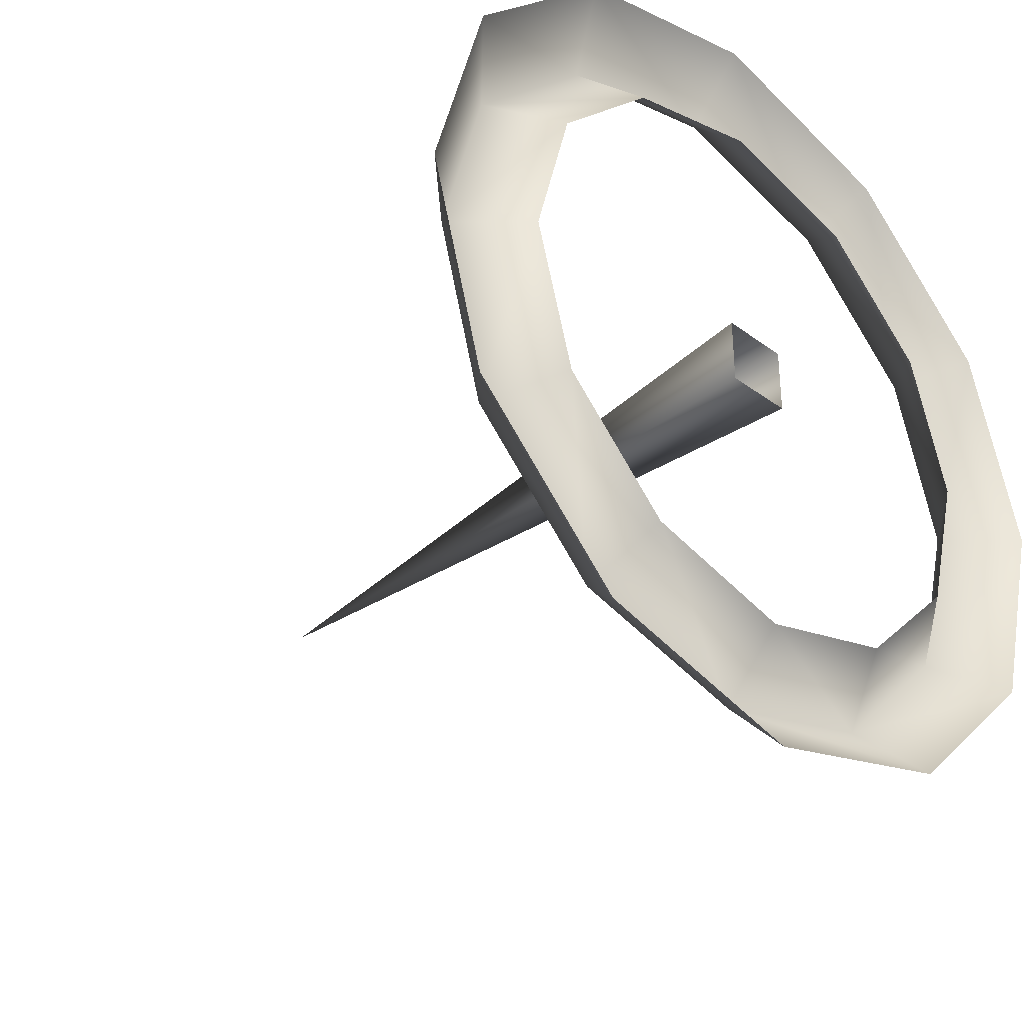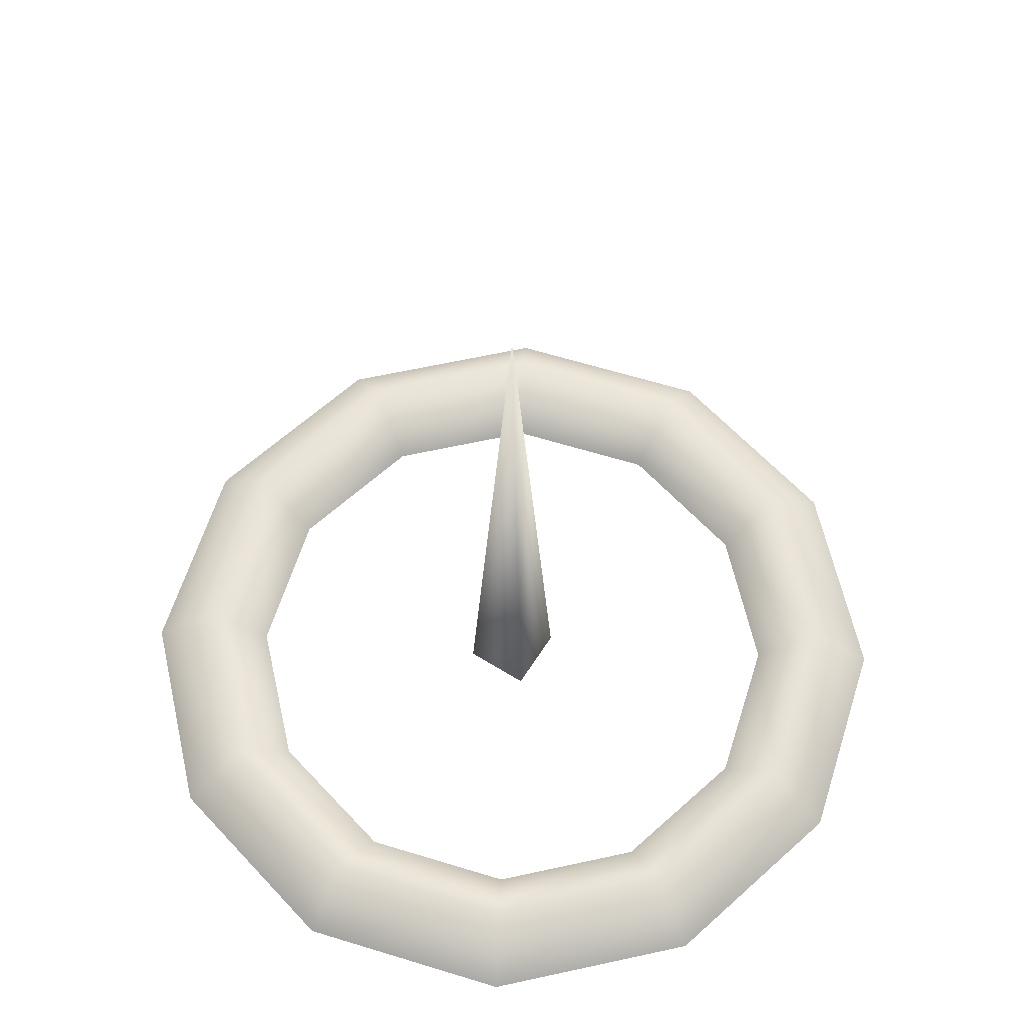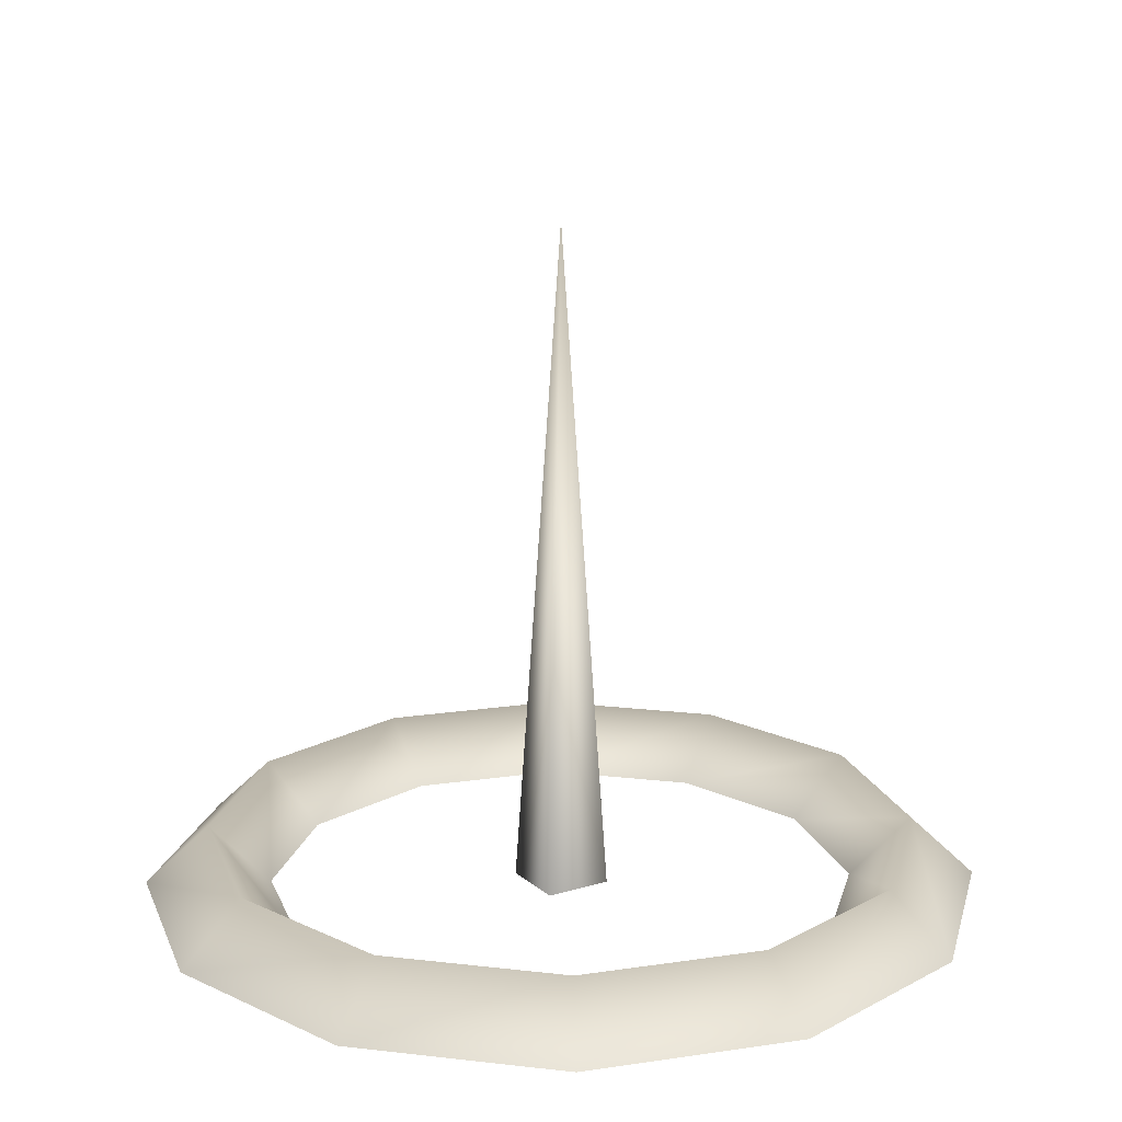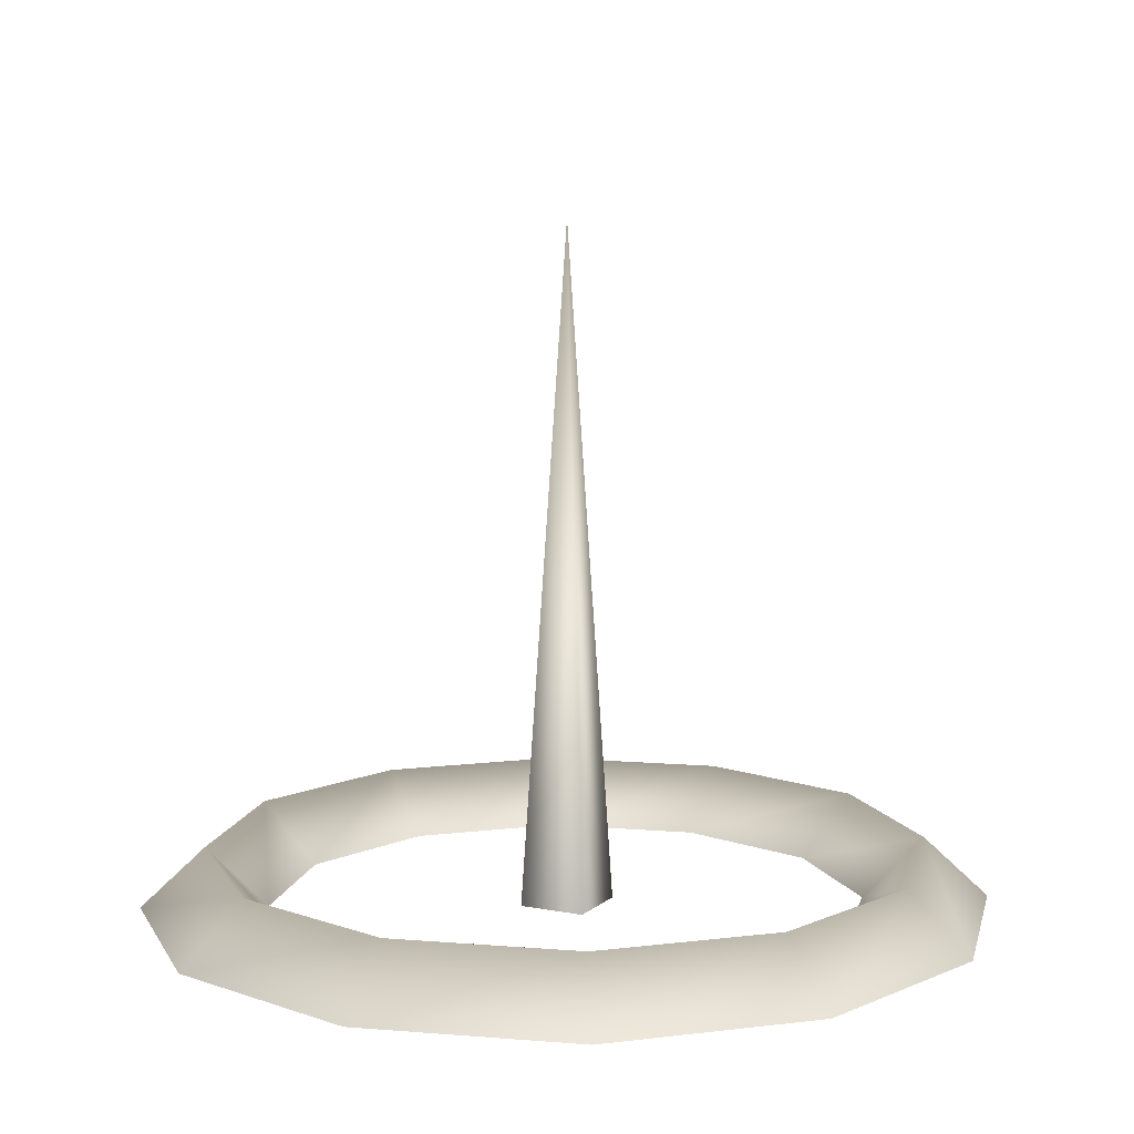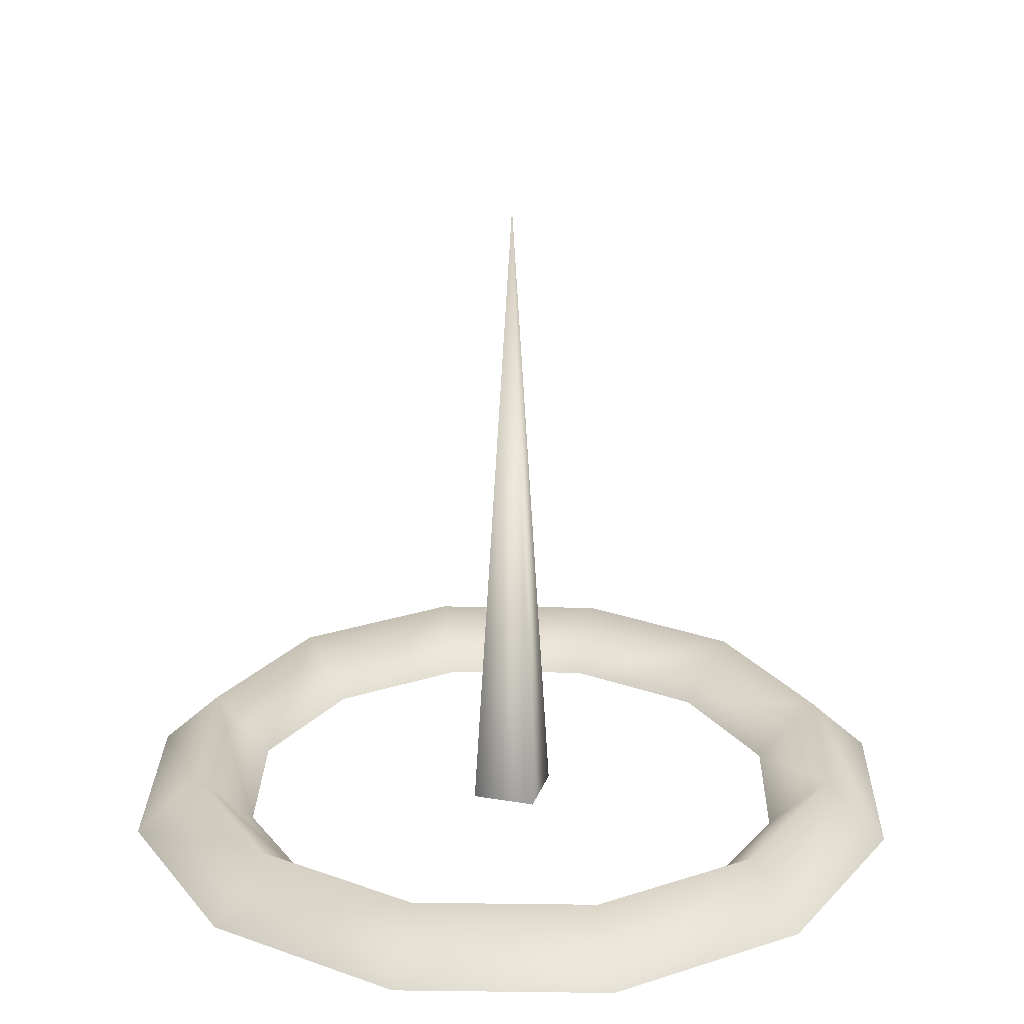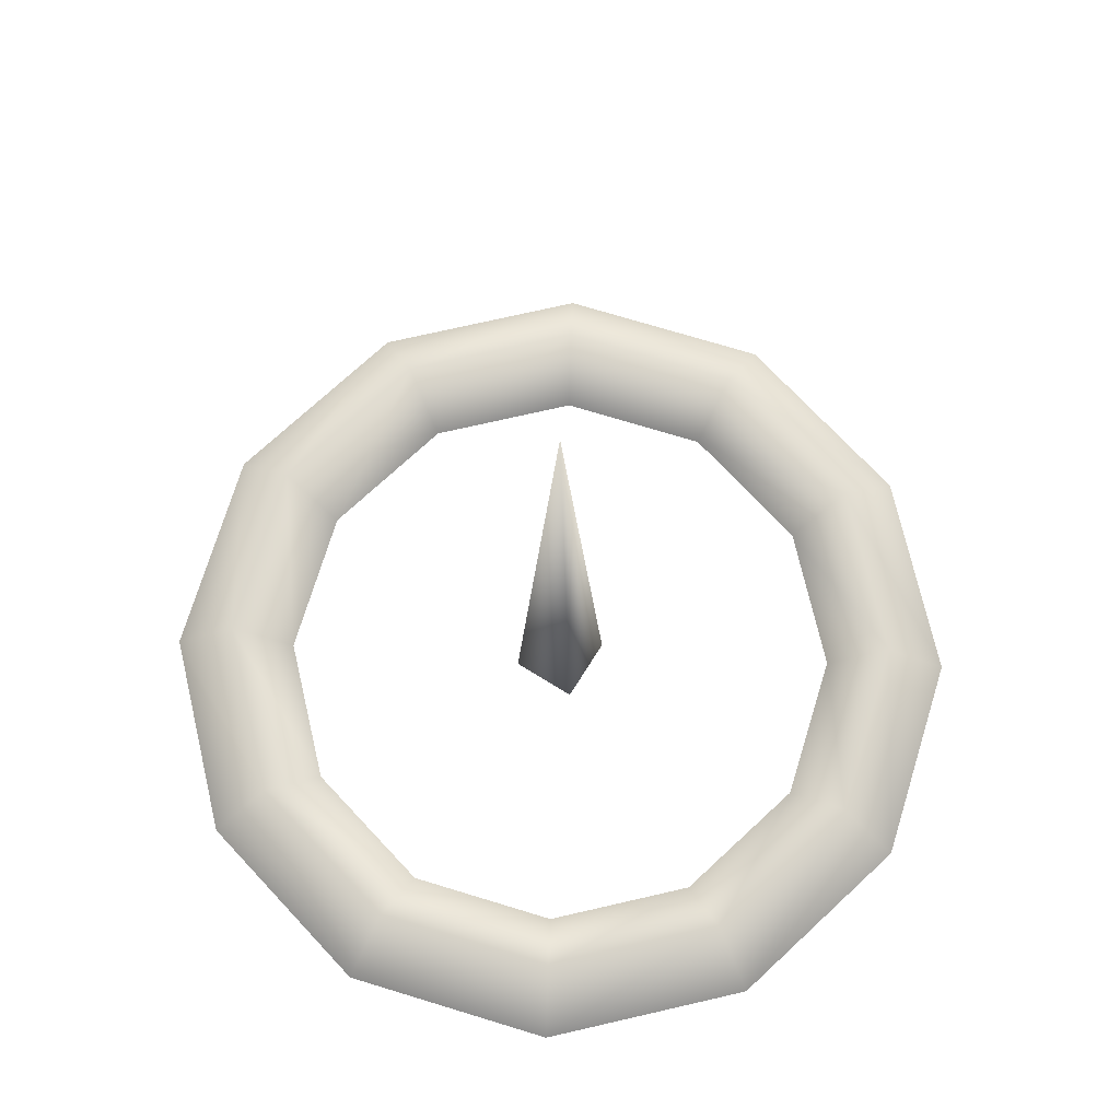
<metadata>
{"format":"obj","ext":"obj","renderer":"f3d","projection":"perspective","resolution":1024,"background":"white","views":[{"elev":-35.5,"azim":-44.2,"up":"+Z"},{"elev":61.6,"azim":-57.6,"up":"+Y"},{"elev":16.9,"azim":58.2,"up":"+Y"},{"elev":9.5,"azim":27.1,"up":"+Y"},{"elev":23.1,"azim":16.2,"up":"+Y"},{"elev":72.0,"azim":32.0,"up":"+Y"}]}
</metadata>
<code>
o Torus
v 1.25 0 0
v 1.057 0.1809 0
v 0.875 0 0
v 1.083 0 -0.625
v 0.9155 0.1809 -0.5286
v 0.7578 0 -0.4375
v 0.625 0 -1.083
v 0.5286 0.1809 -0.9155
v 0.4375 0 -0.7578
v 0 0 -1.25
v 0 0.1809 -1.057
v 0 0 -0.875
v -0.625 0 -1.083
v -0.5286 0.1809 -0.9155
v -0.4375 0 -0.7578
v -1.083 0 -0.625
v -0.9155 0.1809 -0.5286
v -0.7578 0 -0.4375
v -1.25 0 -0
v -1.057 0.1809 -0
v -0.875 0 -0
v -1.083 0 0.625
v -0.9155 0.1809 0.5286
v -0.7578 0 0.4375
v -0.625 0 1.083
v -0.5286 0.1809 0.9155
v -0.4375 0 0.7578
v 0 0 1.25
v 0 0.1809 1.057
v 0 0 0.875
v 0.625 0 1.083
v 0.5286 0.1809 0.9155
v 0.4375 0 0.7578
v 1.083 0 0.625
v 0.9155 0.1809 0.5286
v 0.7578 0 0.4375
v -0.1 0 0.1
v 0 2 0
v -0.1 0 -0.1
v 0.1 0 0.1
v 0.1 0 -0.1
f 1 4 5 2
f 2 5 6 3
f 4 7 8 5
f 5 8 9 6
f 7 10 11 8
f 8 11 12 9
f 10 13 14 11
f 11 14 15 12
f 13 16 17 14
f 14 17 18 15
f 16 19 20 17
f 17 20 21 18
f 19 22 23 20
f 20 23 24 21
f 22 25 26 23
f 23 26 27 24
f 25 28 29 26
f 26 29 30 27
f 28 31 32 29
f 29 32 33 30
f 31 34 35 32
f 32 35 36 33
f 34 1 2 35
f 35 2 3 36
f 37 38 39
f 39 38 41
f 41 38 40
f 40 38 37

</code>
